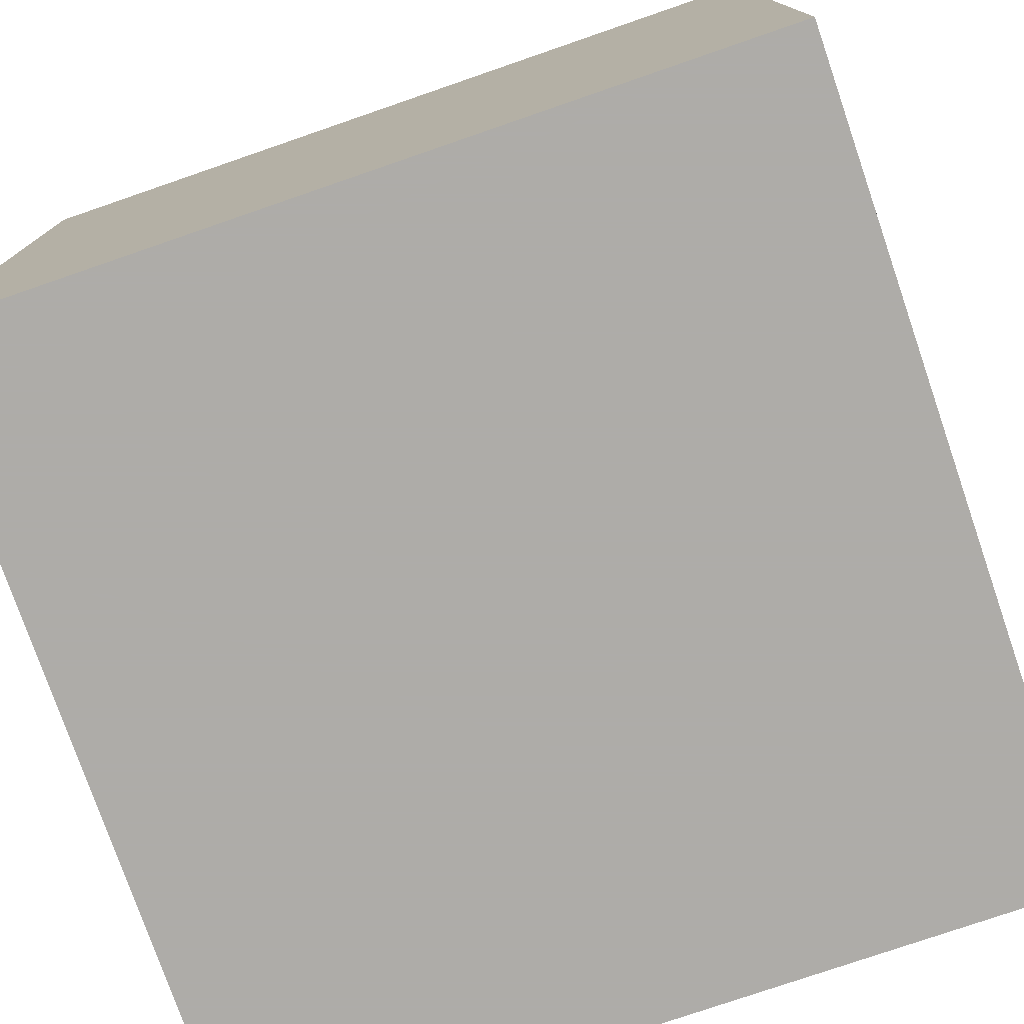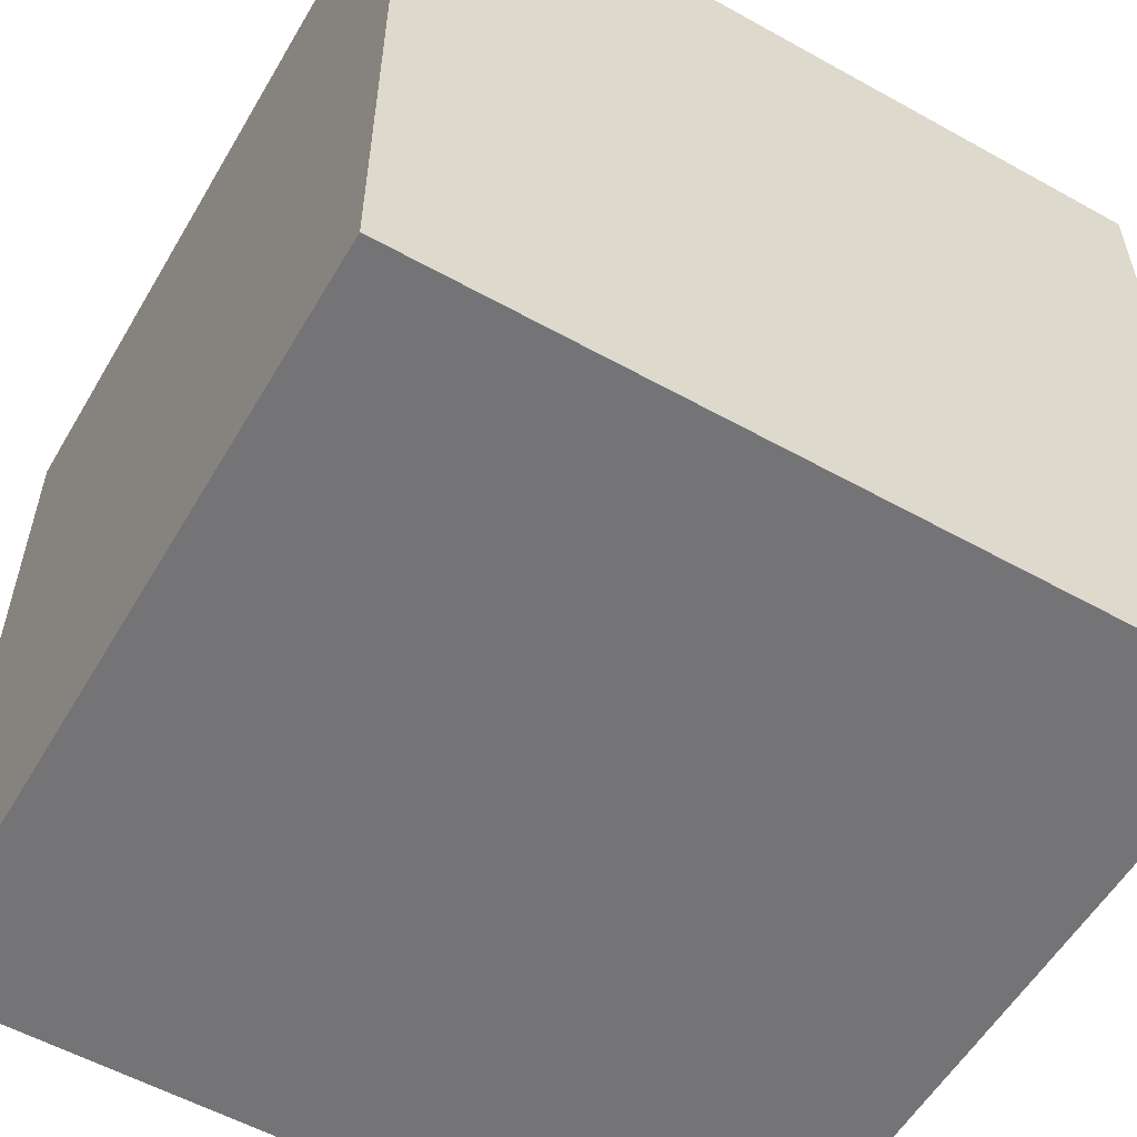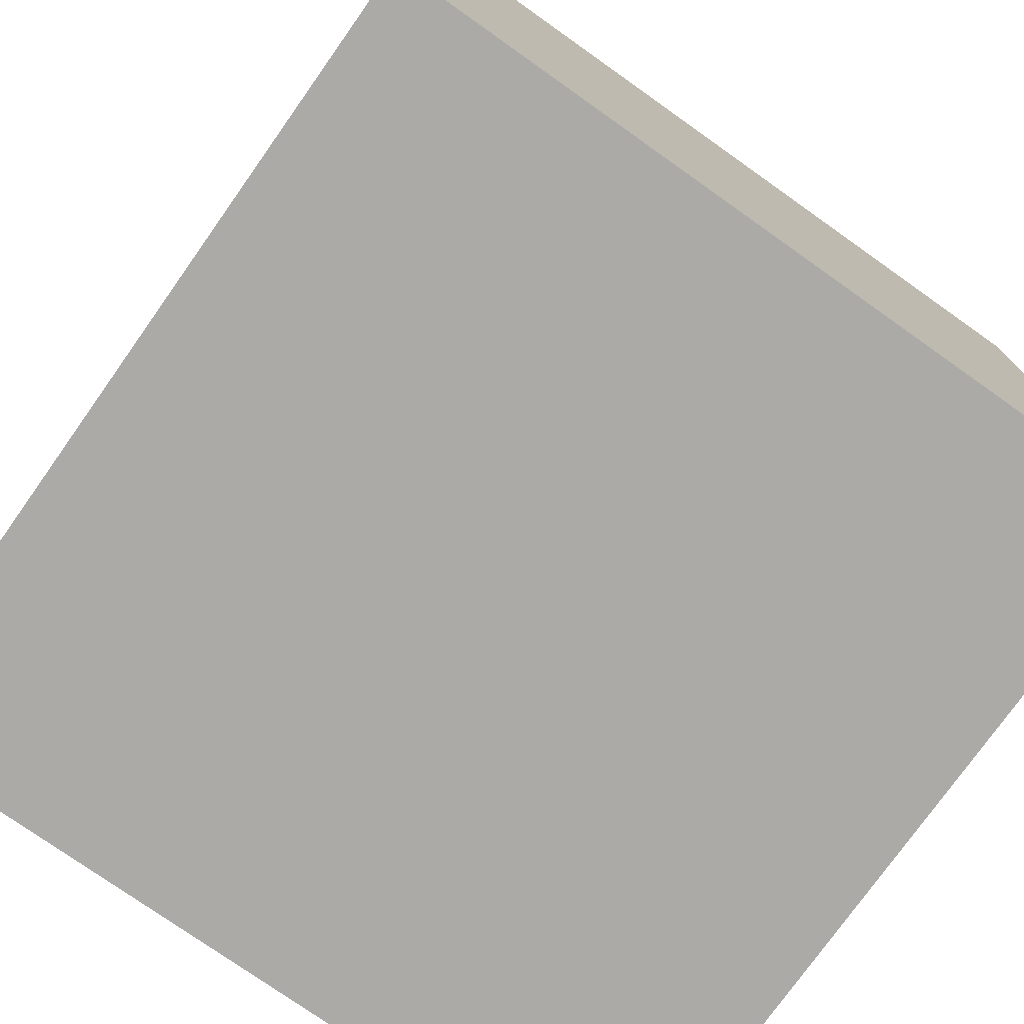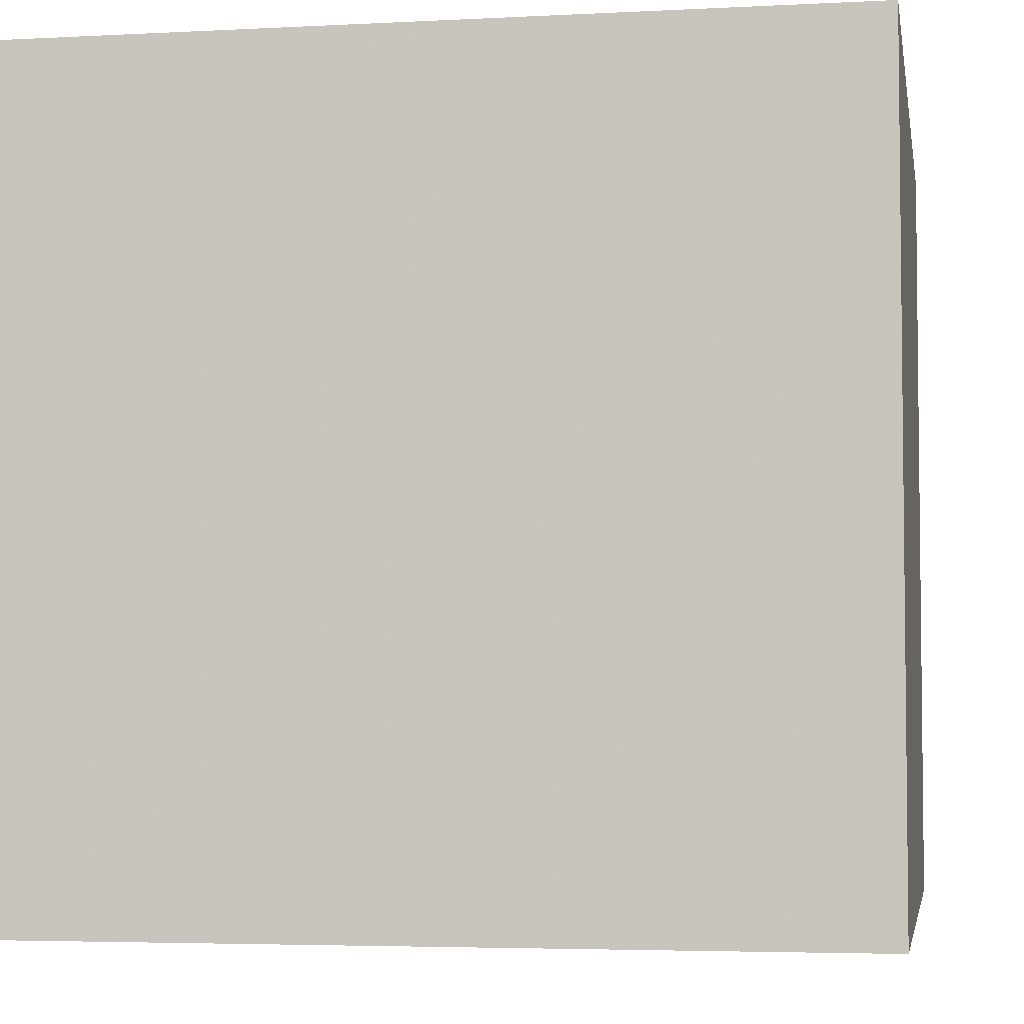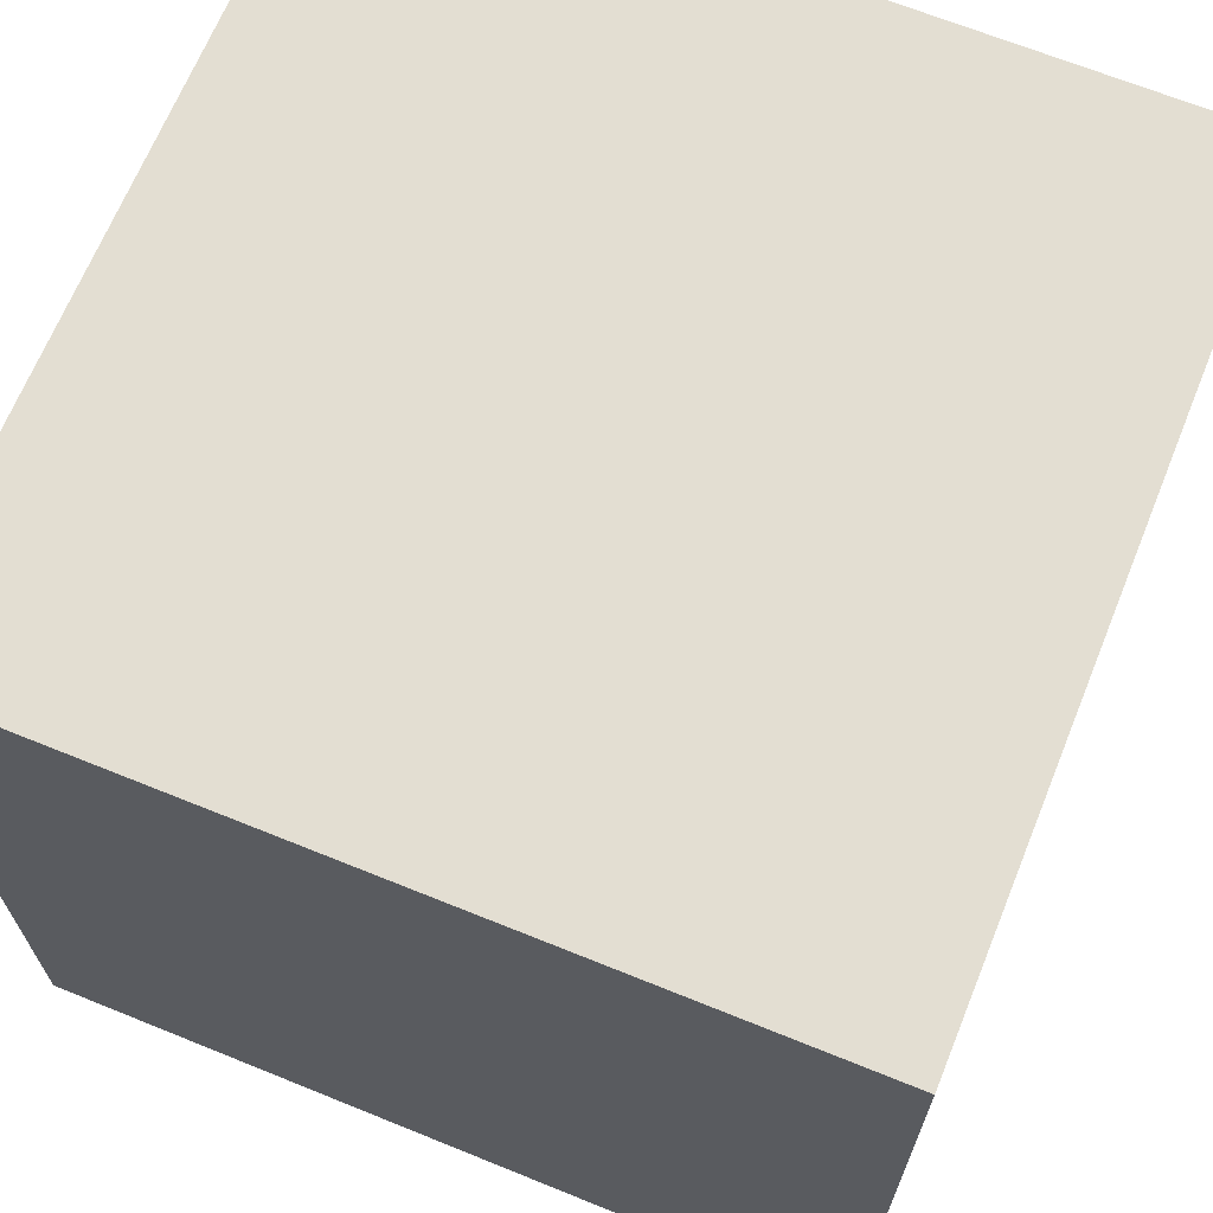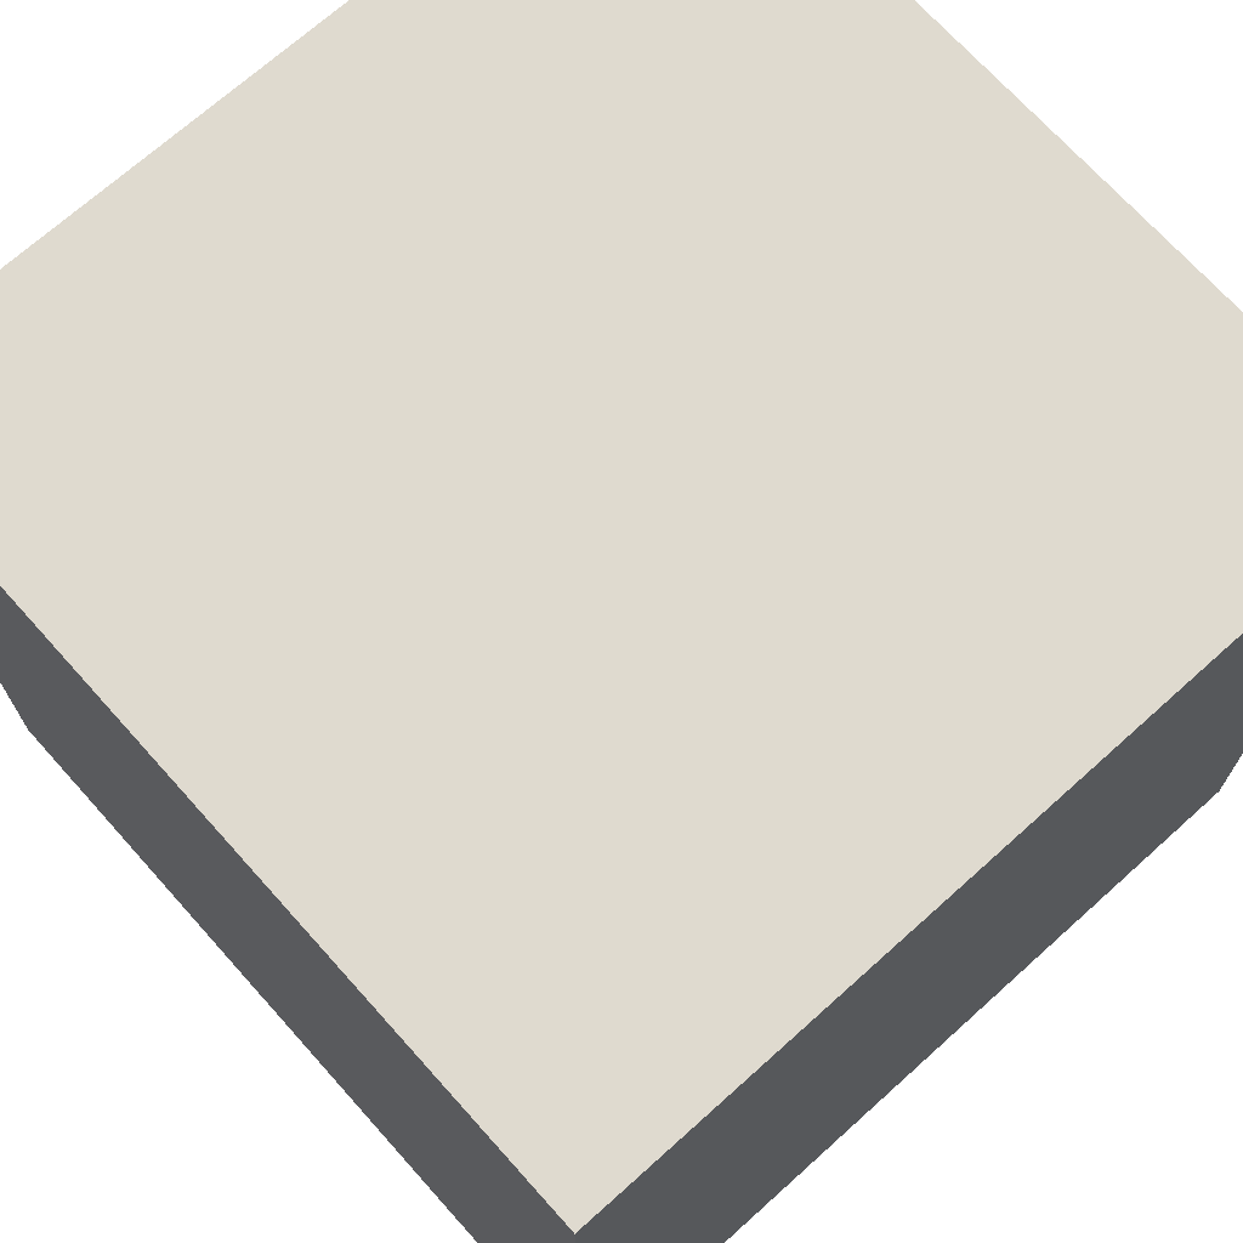
<metadata>
{"format":"obj","ext":"obj","renderer":"f3d","projection":"perspective","resolution":1024,"background":"white","views":[{"elev":-77.0,"azim":19.0,"up":"+Z"},{"elev":-56.3,"azim":59.8,"up":"+Z"},{"elev":-76.1,"azim":-125.3,"up":"+Z"},{"elev":-4.3,"azim":-80.3,"up":"+Z"},{"elev":67.4,"azim":112.1,"up":"+Y"},{"elev":70.8,"azim":138.1,"up":"+Y"}]}
</metadata>
<code>
v 0 0 0
v 0 0 64
v 0 64 0
v 0 64 64
v 64 64 0
v 64 64 64
v 64 0 0
v 64 0 64
f 1 3 5 7
f 8 6 4 2
f 1 2 4 3
f 3 4 6 5
f 5 6 8 7
f 7 8 2 1

</code>
